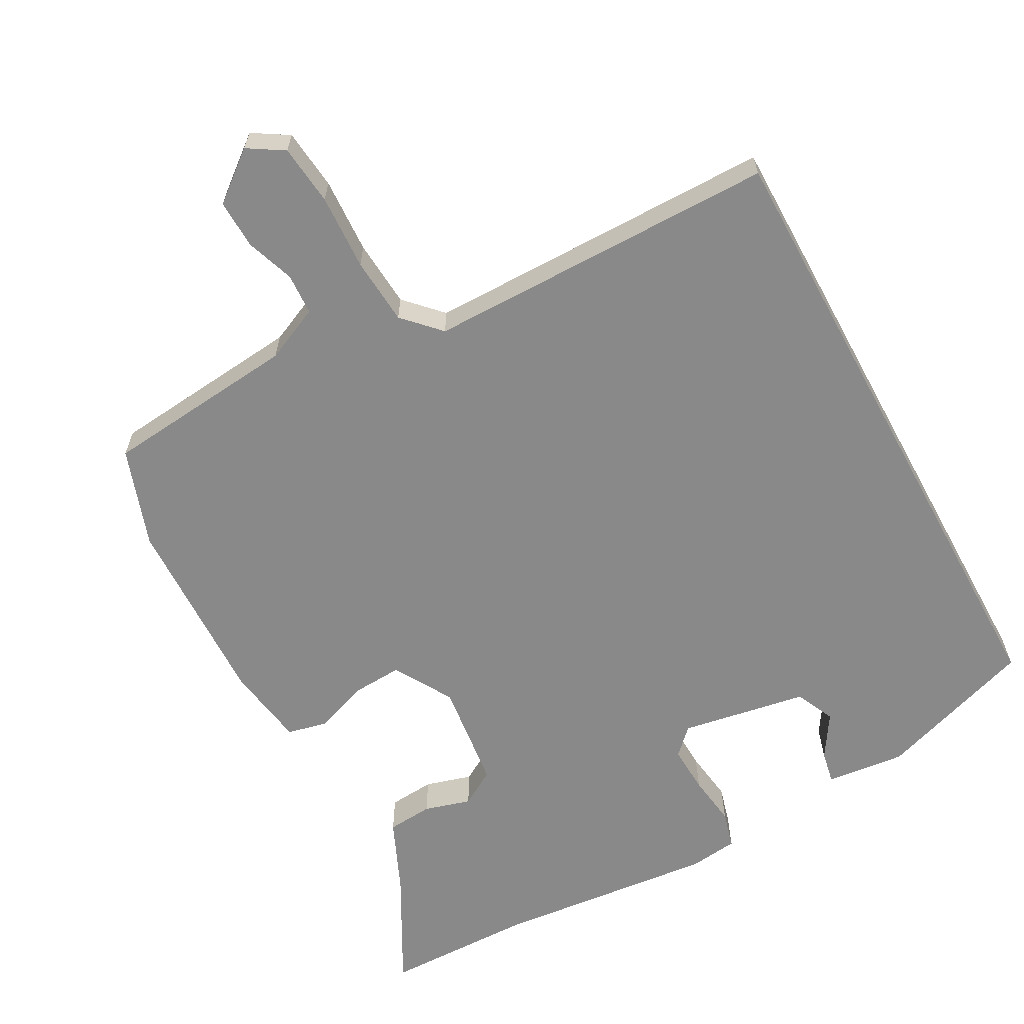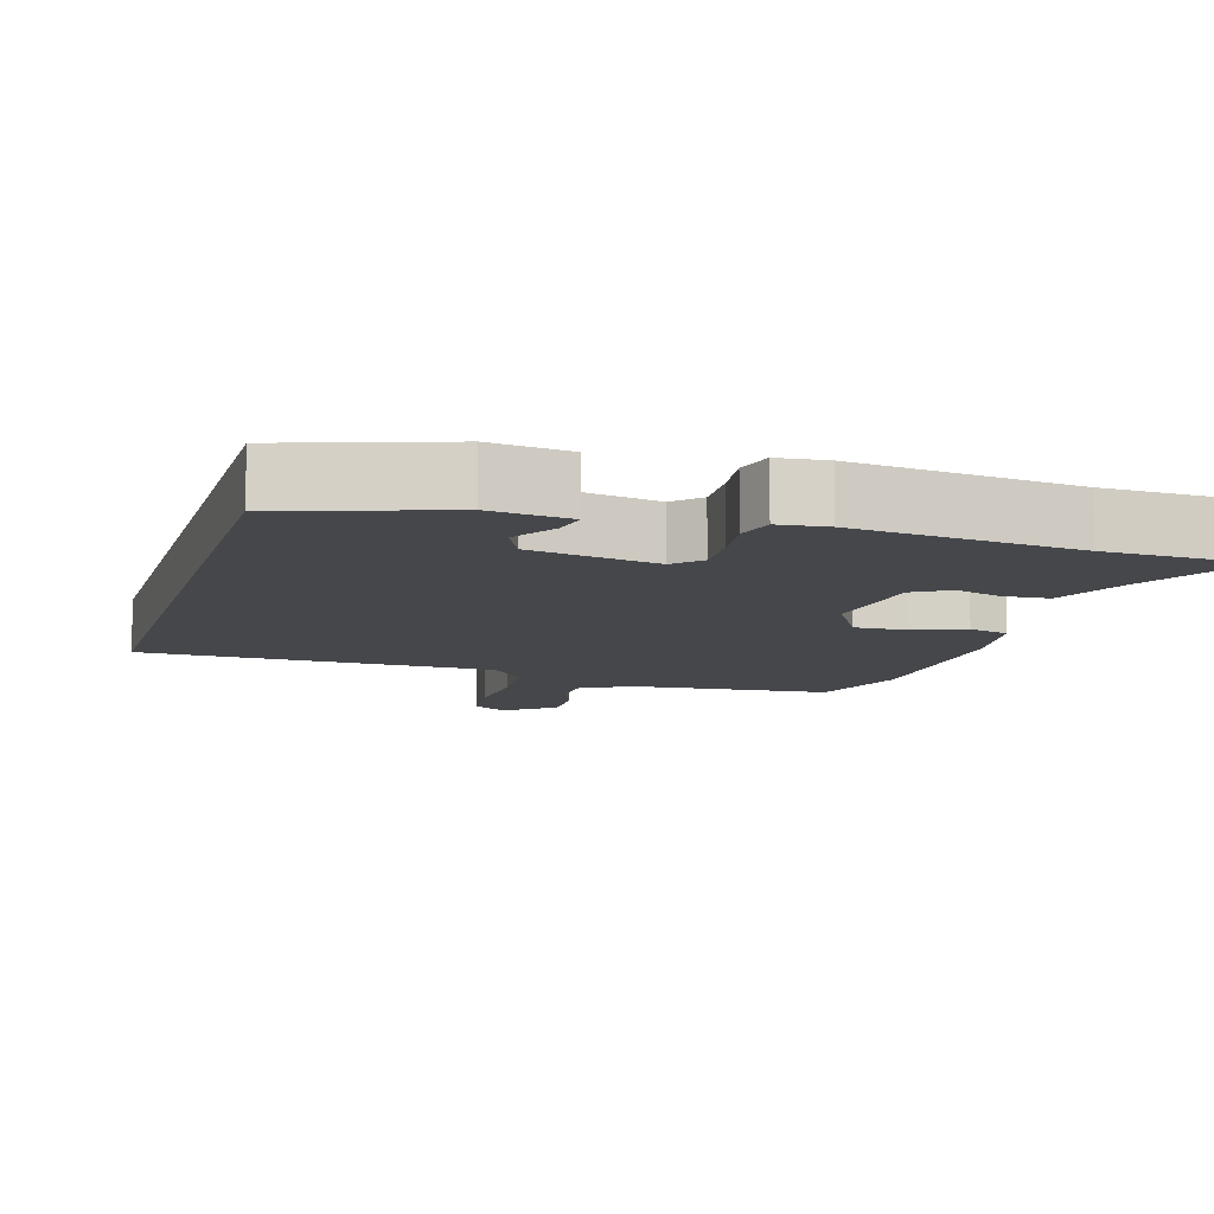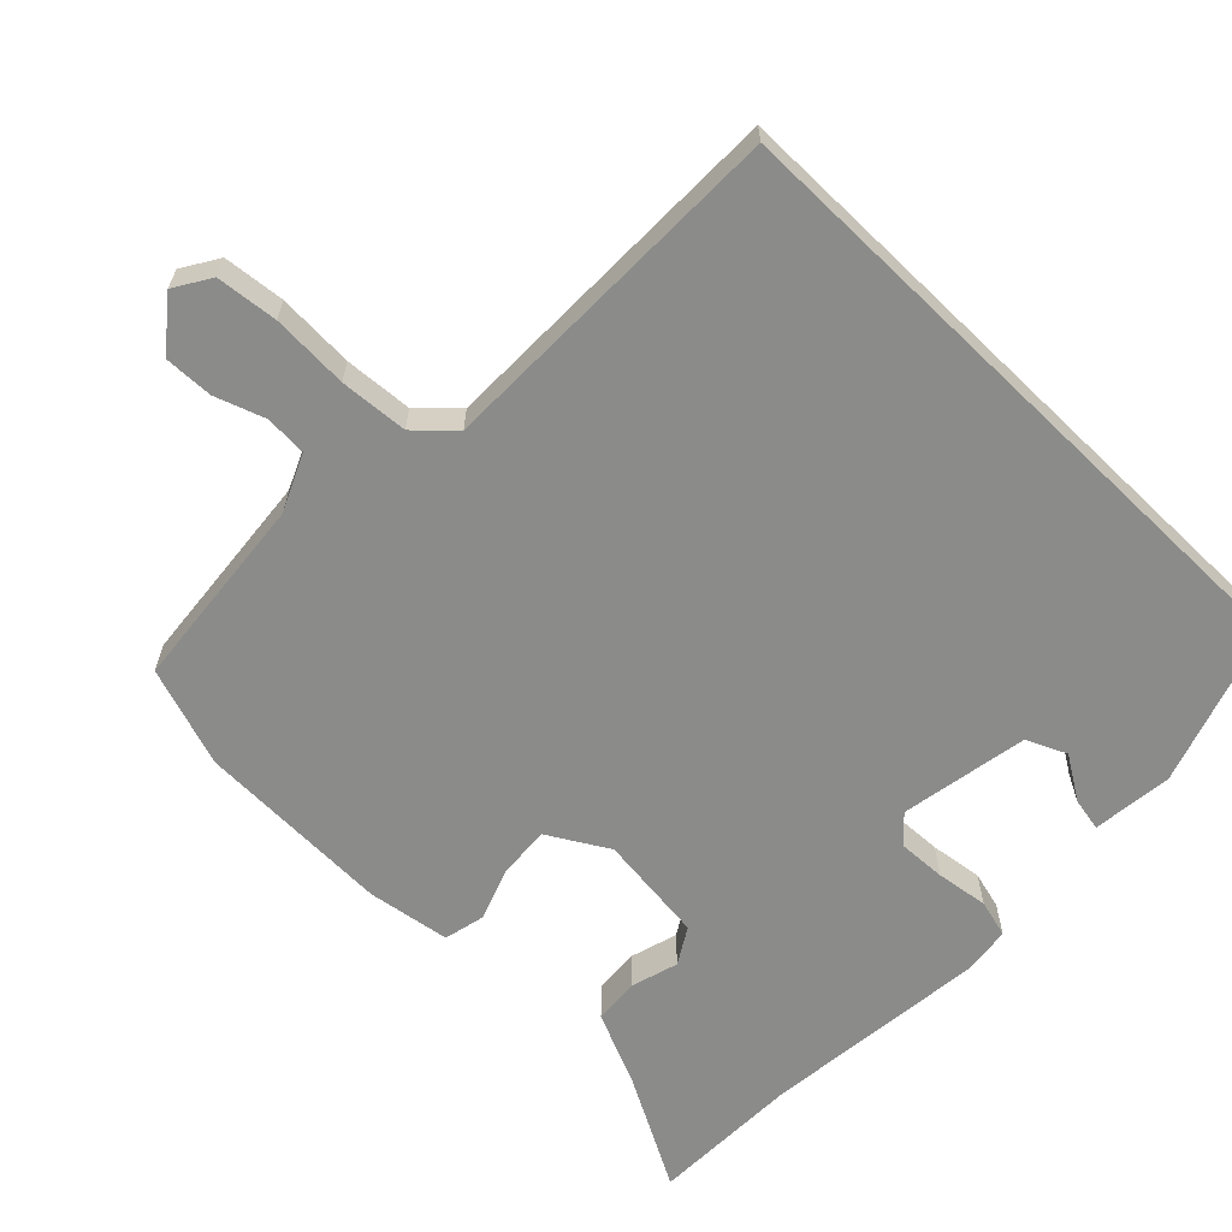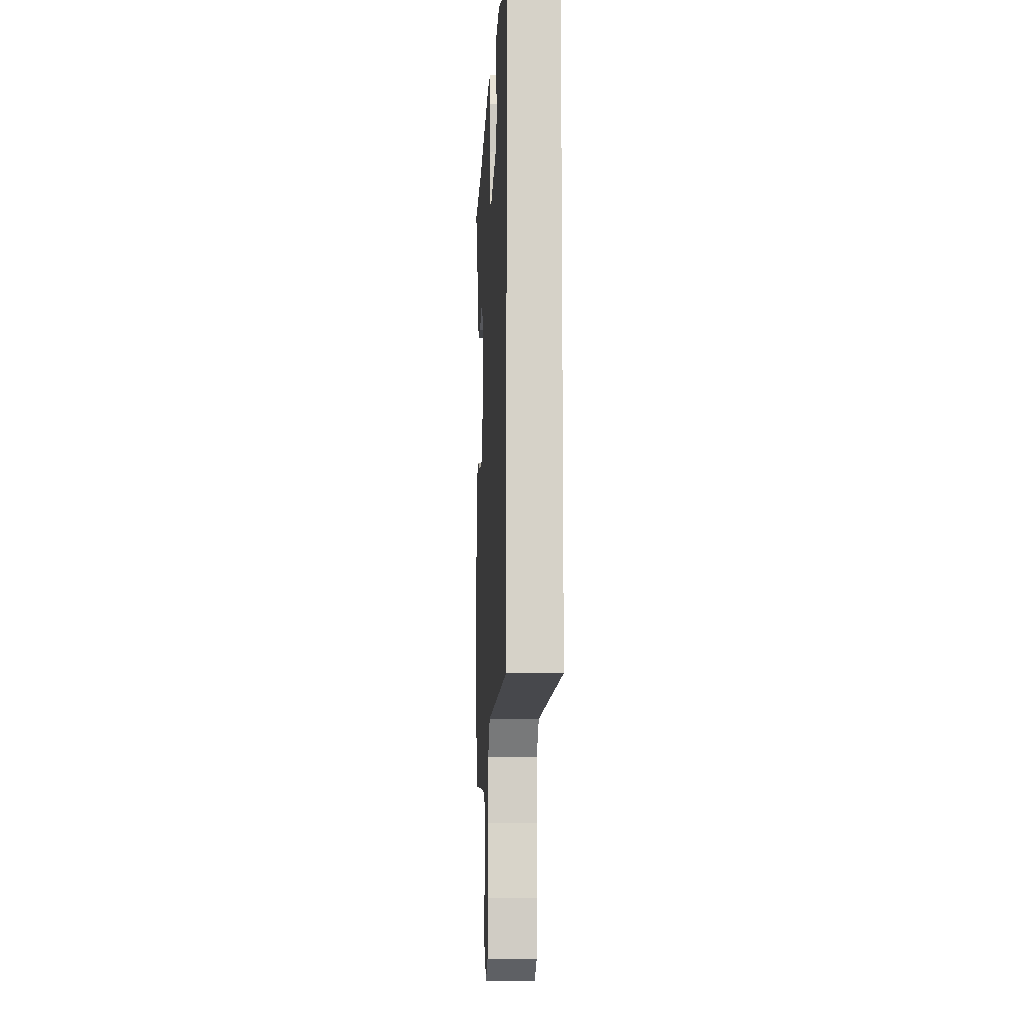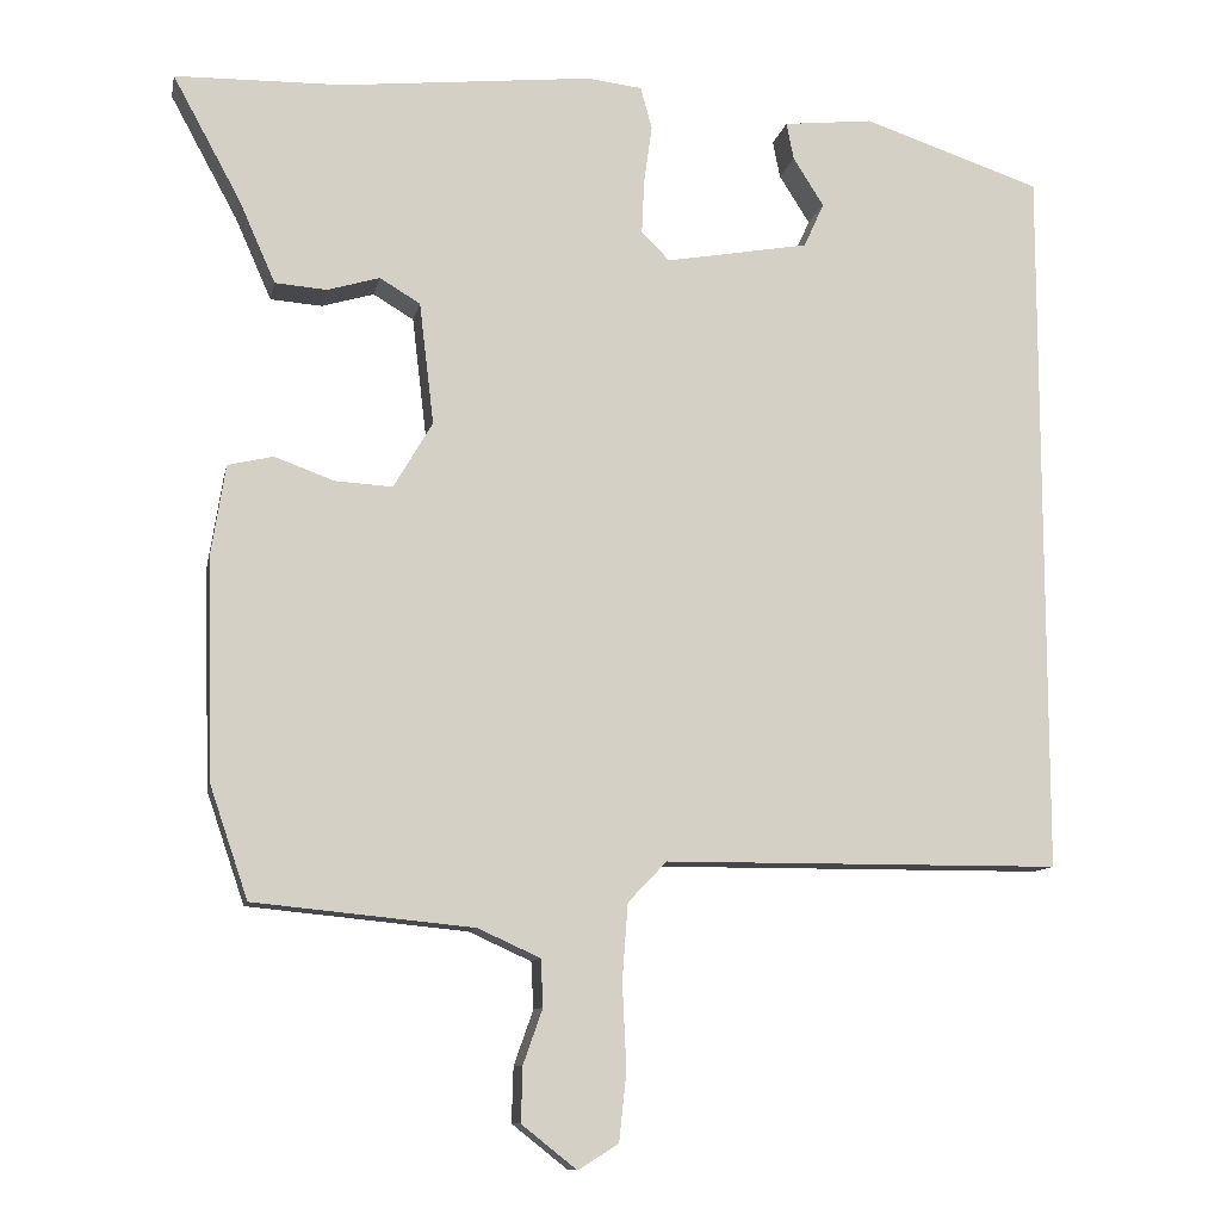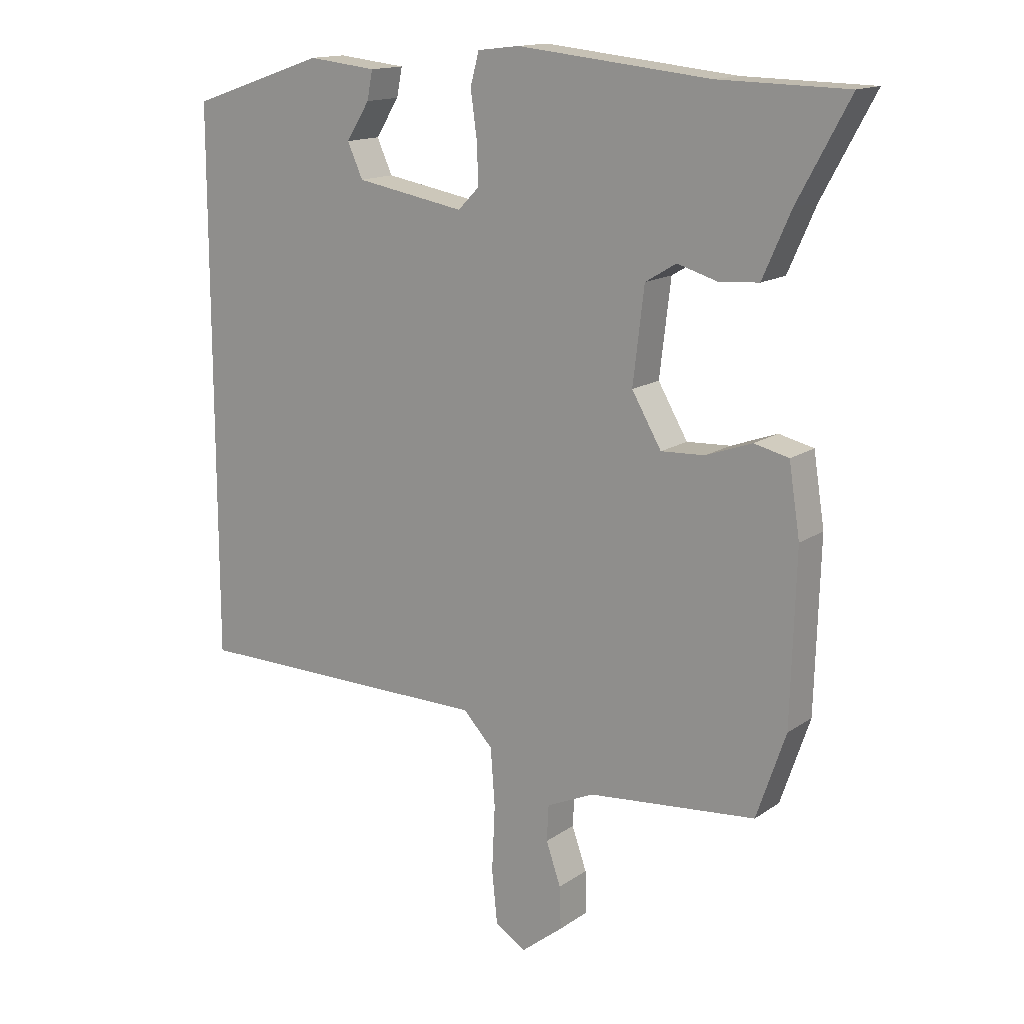
<metadata>
{"format":"obj","ext":"obj","renderer":"f3d","projection":"perspective","resolution":1024,"background":"white","views":[{"elev":-63.3,"azim":-151.4,"up":"+Y"},{"elev":-10.5,"azim":-17.1,"up":"+Y"},{"elev":-63.7,"azim":-134.2,"up":"+Y"},{"elev":-11.4,"azim":-92.9,"up":"+Z"},{"elev":-10.4,"azim":168.9,"up":"+Z"},{"elev":14.9,"azim":35.2,"up":"+Z"}]}
</metadata>
<code>
v -0.5 0.07 -0.456
v -0.5 0.07 0.43
v -0.28 0.07 0.504
v -0.169 0.07 0.492
v -0.178 0.07 0.446
v -0.216 0.07 0.386
v -0.191 0.07 0.331
v -0.014 0.07 0.3
v 0.021 0.07 0.335
v 0.018 0.07 0.402
v 0.008 0.07 0.474
v 0.022 0.07 0.526
v 0.09 0.07 0.534
v 0.401 0.07 0.502
v 0.609 0.07 0.498
v 0.525 0.07 0.343
v 0.48 0.07 0.241
v 0.416 0.07 0.236
v 0.351 0.07 0.255
v 0.301 0.07 0.225
v 0.283 0.07 0.074
v 0.331 0.07 -0.008
v 0.402 0.07 -0.004
v 0.476 0.07 0.023
v 0.532 0.07 0.01
v 0.55 0.07 -0.104
v 0.542 0.07 -0.376
v 0.495 0.07 -0.514
v 0.223 0.07 -0.541
v 0.146 0.07 -0.576
v 0.143 0.07 -0.634
v 0.167 0.07 -0.702
v 0.169 0.07 -0.77
v 0.101 0.07 -0.824
v 0.051 0.07 -0.793
v 0.042 0.07 -0.708
v 0.047 0.07 -0.602
v 0.04 0.07 -0.508
v -0.008 0.07 -0.458
v -0.5 0 -0.456
v -0.5 0 0.43
v -0.28 0 0.504
v -0.169 0 0.492
v -0.178 0 0.446
v -0.216 0 0.386
v -0.191 0 0.331
v -0.014 0 0.3
v 0.021 0 0.335
v 0.018 0 0.402
v 0.008 0 0.474
v 0.022 0 0.526
v 0.09 0 0.534
v 0.401 0 0.502
v 0.609 0 0.498
v 0.525 0 0.343
v 0.48 0 0.241
v 0.416 0 0.236
v 0.351 0 0.255
v 0.301 0 0.225
v 0.283 0 0.074
v 0.331 0 -0.008
v 0.402 0 -0.004
v 0.476 0 0.023
v 0.532 0 0.01
v 0.55 0 -0.104
v 0.542 0 -0.376
v 0.495 0 -0.514
v 0.223 0 -0.541
v 0.146 0 -0.576
v 0.143 0 -0.634
v 0.167 0 -0.702
v 0.169 0 -0.77
v 0.101 0 -0.824
v 0.051 0 -0.793
v 0.042 0 -0.708
v 0.047 0 -0.602
v 0.04 0 -0.508
v -0.008 0 -0.458
f 34 35 36 37
f 34 37 38
f 31 32 33 34
f 30 31 34 38
f 29 30 38 39
f 27 28 29 39
f 23 24 25 26
f 22 23 26 27
f 21 22 27 39
f 16 17 18 19
f 14 15 16 19
f 14 19 20
f 13 14 20
f 10 11 12 13
f 9 10 13 20
f 8 9 20 21
f 3 4 5 6
f 3 6 7
f 2 3 7
f 1 2 7
f 8 21 39
f 1 7 8 39
f 76 75 74 73
f 77 76 73
f 73 72 71 70
f 77 73 70 69
f 78 77 69 68
f 78 68 67 66
f 65 64 63 62
f 66 65 62 61
f 78 66 61 60
f 58 57 56 55
f 58 55 54 53
f 59 58 53
f 59 53 52
f 52 51 50 49
f 59 52 49 48
f 60 59 48 47
f 45 44 43 42
f 46 45 42
f 46 42 41
f 46 41 40
f 78 60 47
f 78 47 46 40
f 1 40 41 2
f 2 41 42 3
f 3 42 43 4
f 4 43 44 5
f 5 44 45 6
f 6 45 46 7
f 7 46 47 8
f 8 47 48 9
f 9 48 49 10
f 10 49 50 11
f 11 50 51 12
f 12 51 52 13
f 13 52 53 14
f 14 53 54 15
f 15 54 55 16
f 16 55 56 17
f 17 56 57 18
f 18 57 58 19
f 19 58 59 20
f 20 59 60 21
f 21 60 61 22
f 22 61 62 23
f 23 62 63 24
f 24 63 64 25
f 25 64 65 26
f 26 65 66 27
f 27 66 67 28
f 28 67 68 29
f 29 68 69 30
f 30 69 70 31
f 31 70 71 32
f 32 71 72 33
f 33 72 73 34
f 34 73 74 35
f 35 74 75 36
f 36 75 76 37
f 37 76 77 38
f 38 77 78 39
f 39 78 40 1

</code>
